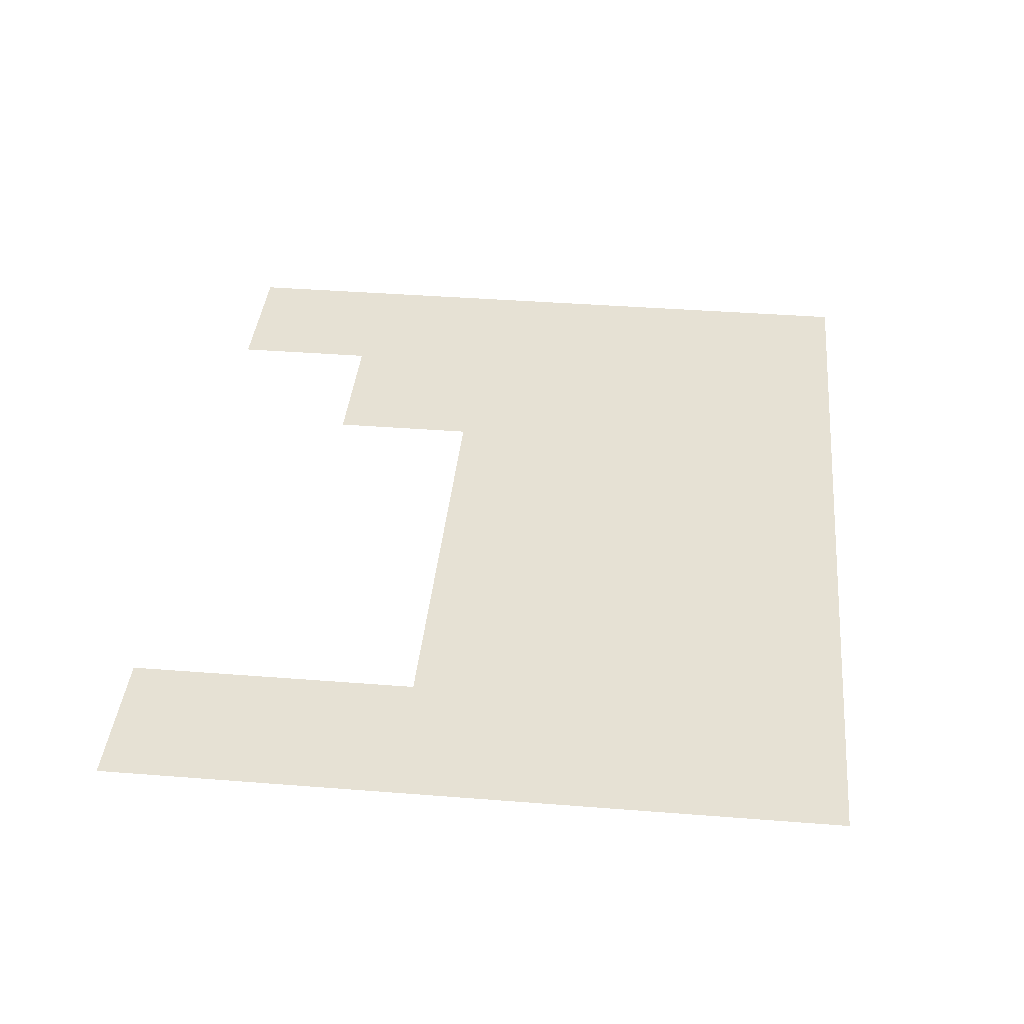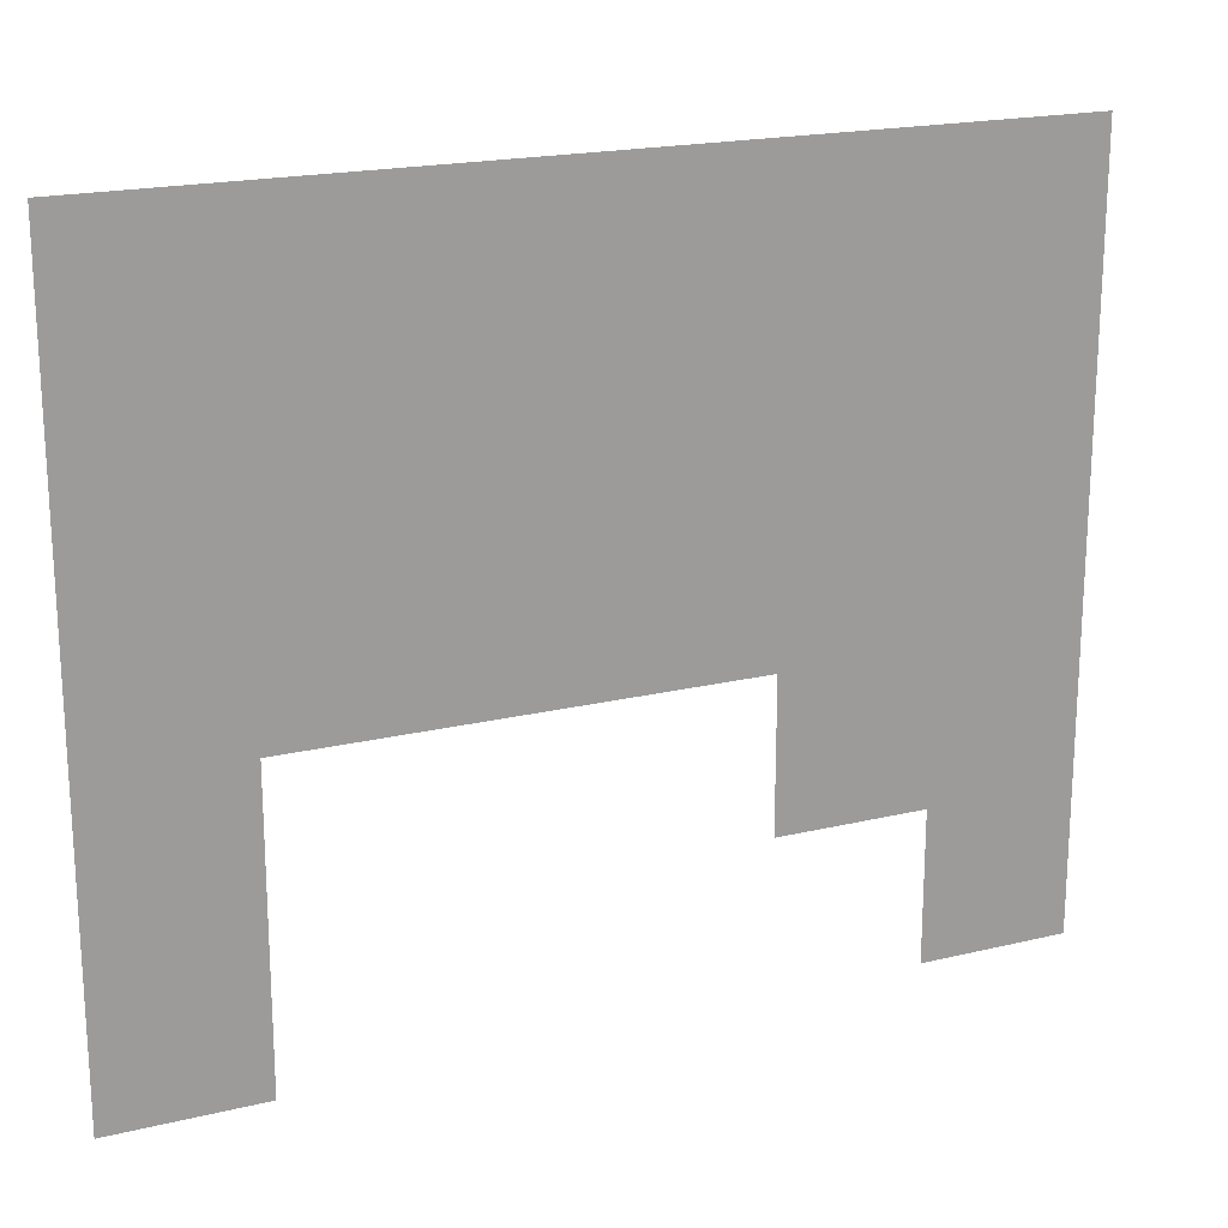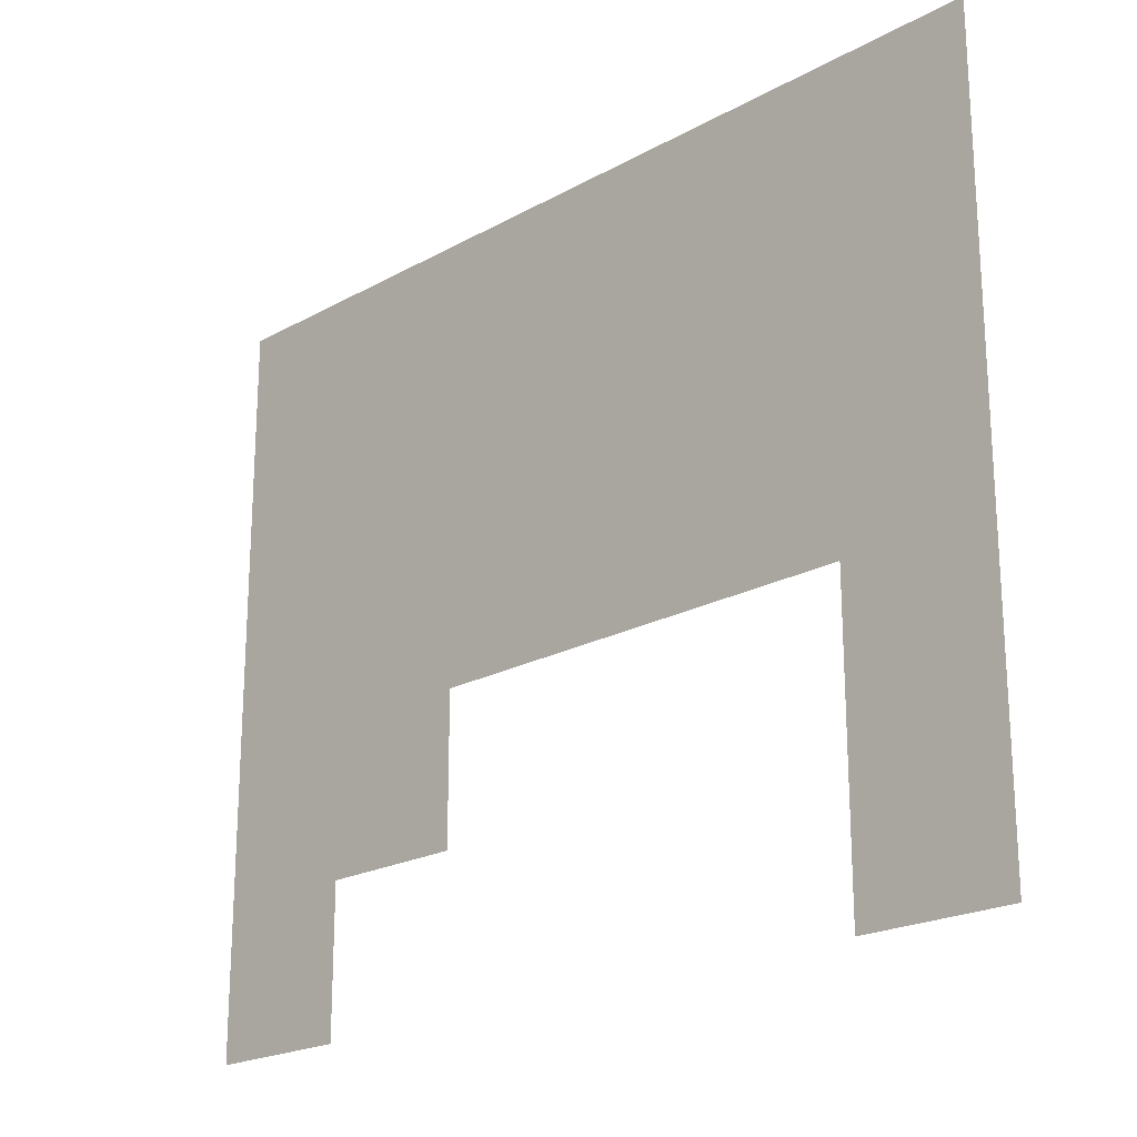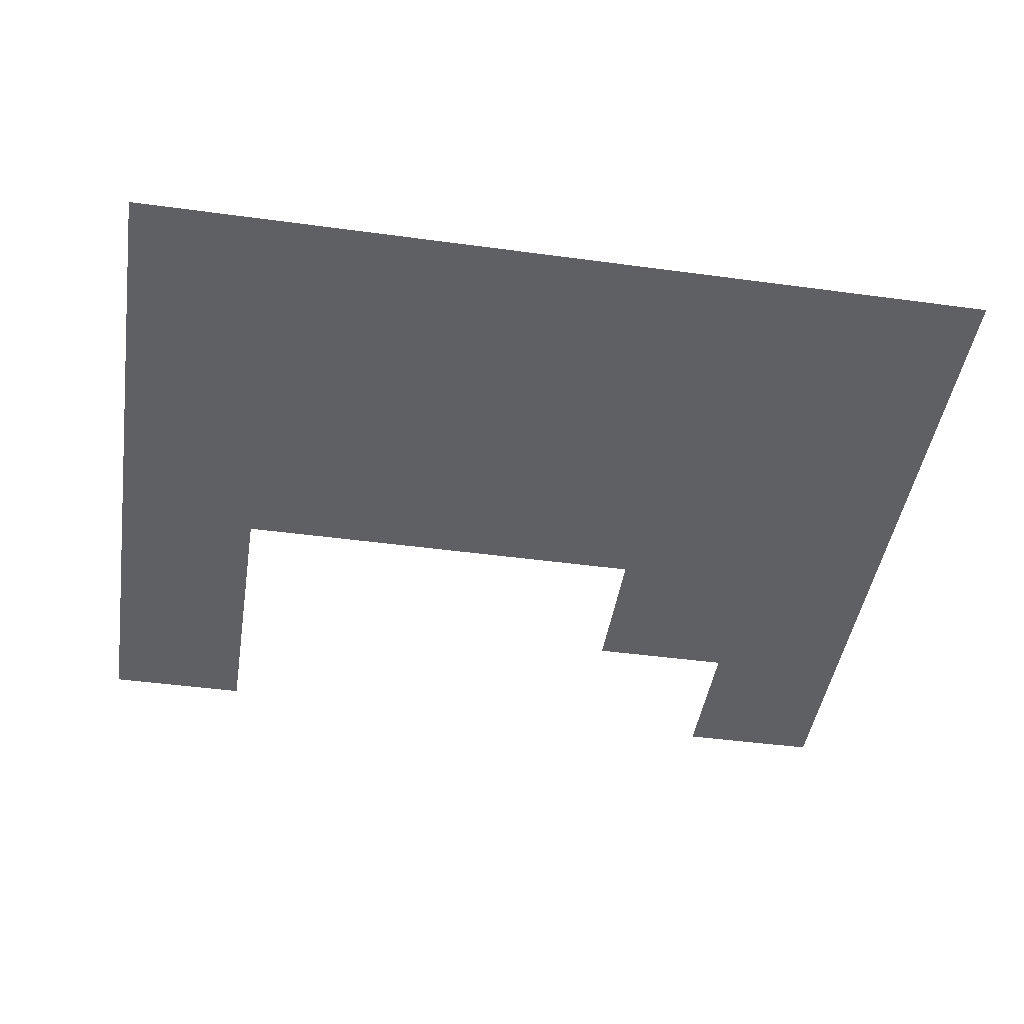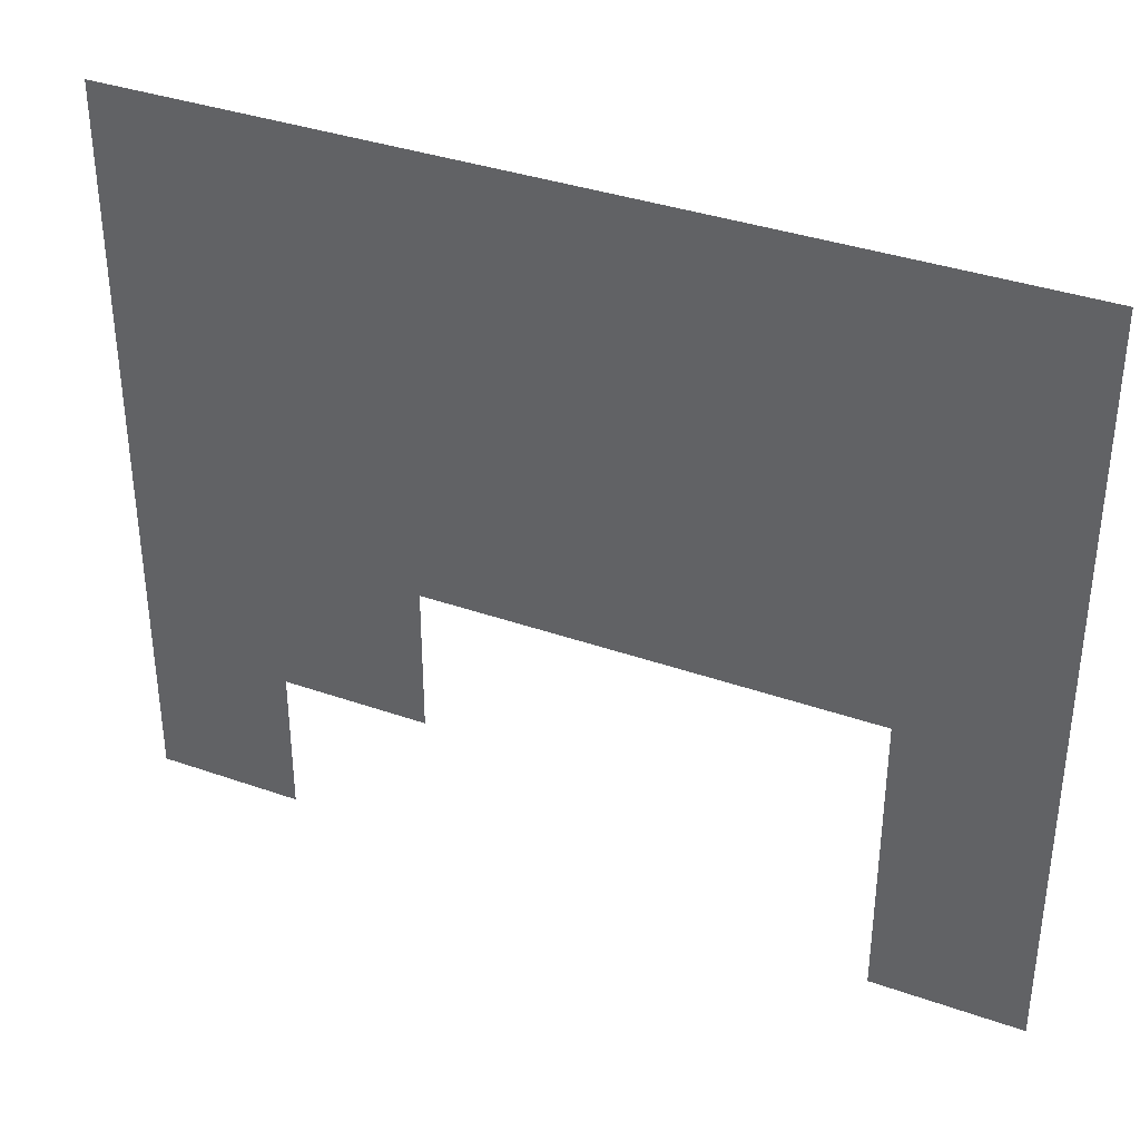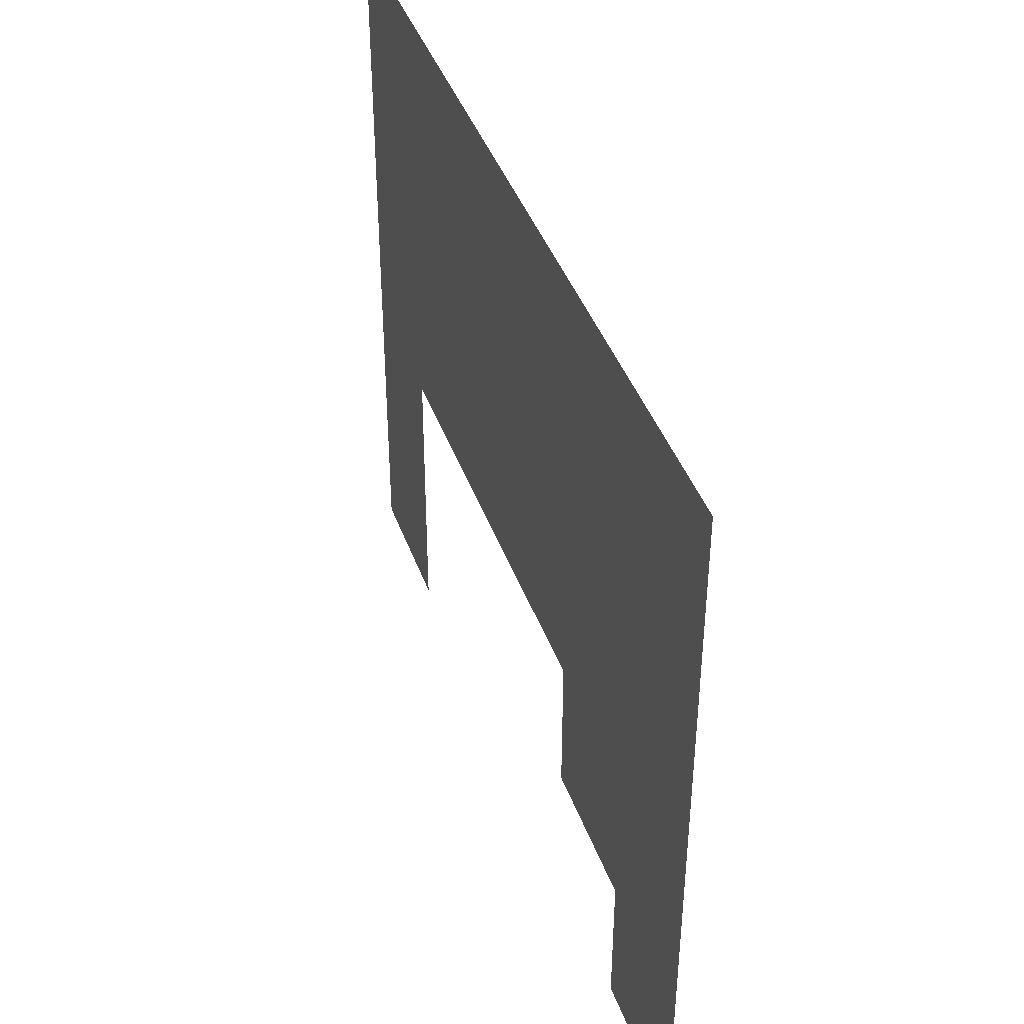
<metadata>
{"format":"obj","ext":"obj","renderer":"f3d","projection":"perspective","resolution":1024,"background":"white","views":[{"elev":39.2,"azim":95.6,"up":"+Z"},{"elev":19.6,"azim":155.9,"up":"+Y"},{"elev":-21.1,"azim":44.7,"up":"+Y"},{"elev":-45.3,"azim":171.1,"up":"+Z"},{"elev":36.3,"azim":24.7,"up":"+Y"},{"elev":41.7,"azim":-108.9,"up":"+Y"}]}
</metadata>
<code>
v -384 -224 0
v -416 -224 0
v -416 -192 0
v -384 -192 0
v -352 -224 0
v -384 -224 0
v -384 -192 0
v -352 -192 0
v -320 -224 0
v -352 -224 0
v -352 -192 0
v -320 -192 0
v -288 -224 0
v -320 -224 0
v -320 -192 0
v -288 -192 0
v -256 -224 0
v -288 -224 0
v -288 -192 0
v -256 -192 0
v -224 -224 0
v -256 -224 0
v -256 -192 0
v -224 -192 0
v -384 -256 0
v -416 -256 0
v -416 -224 0
v -384 -224 0
v -352 -256 0
v -384 -256 0
v -384 -224 0
v -352 -224 0
v -320 -256 0
v -352 -256 0
v -352 -224 0
v -320 -224 0
v -288 -256 0
v -320 -256 0
v -320 -224 0
v -288 -224 0
v -256 -256 0
v -288 -256 0
v -288 -224 0
v -256 -224 0
v -224 -256 0
v -256 -256 0
v -256 -224 0
v -224 -224 0
v -384 -288 0
v -416 -288 0
v -416 -256 0
v -384 -256 0
v -352 -288 0
v -384 -288 0
v -384 -256 0
v -352 -256 0
v -320 -288 0
v -352 -288 0
v -352 -256 0
v -320 -256 0
v -288 -288 0
v -320 -288 0
v -320 -256 0
v -288 -256 0
v -256 -288 0
v -288 -288 0
v -288 -256 0
v -256 -256 0
v -224 -288 0
v -256 -288 0
v -256 -256 0
v -224 -256 0
v -384 -320 0
v -416 -320 0
v -416 -288 0
v -384 -288 0
v -352 -320 0
v -384 -320 0
v -384 -288 0
v -352 -288 0
v -224 -320 0
v -256 -320 0
v -256 -288 0
v -224 -288 0
v -384 -352 0
v -416 -352 0
v -416 -320 0
v -384 -320 0
v -224 -352 0
v -256 -352 0
v -256 -320 0
v -224 -320 0
g Sator_mesh_0003
f 1 2 3 4
f 5 6 7 8
f 9 10 11 12
f 13 14 15 16
f 17 18 19 20
f 21 22 23 24
f 25 26 27 28
f 29 30 31 32
f 33 34 35 36
f 37 38 39 40
f 41 42 43 44
f 45 46 47 48
f 49 50 51 52
f 53 54 55 56
f 57 58 59 60
f 61 62 63 64
f 65 66 67 68
f 69 70 71 72
f 73 74 75 76
f 77 78 79 80
f 81 82 83 84
f 85 86 87 88
f 89 90 91 92

</code>
